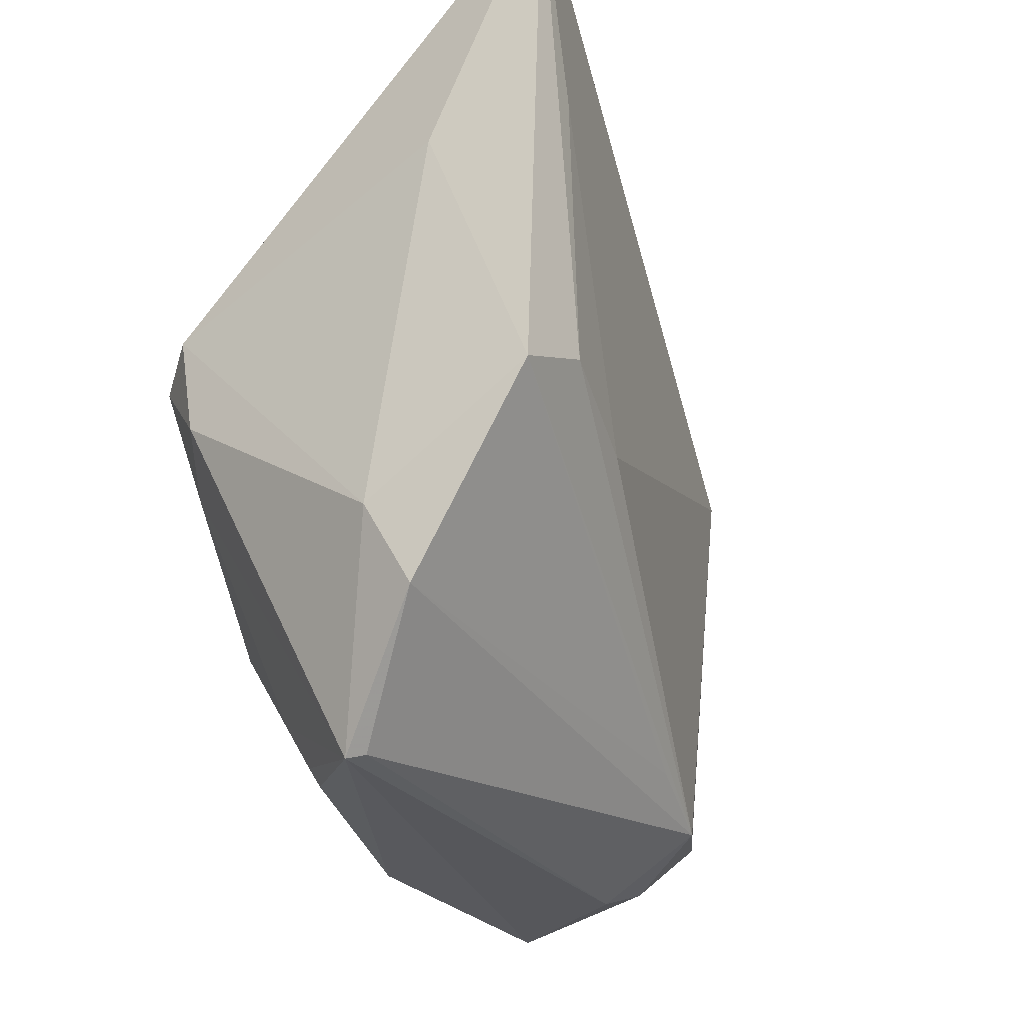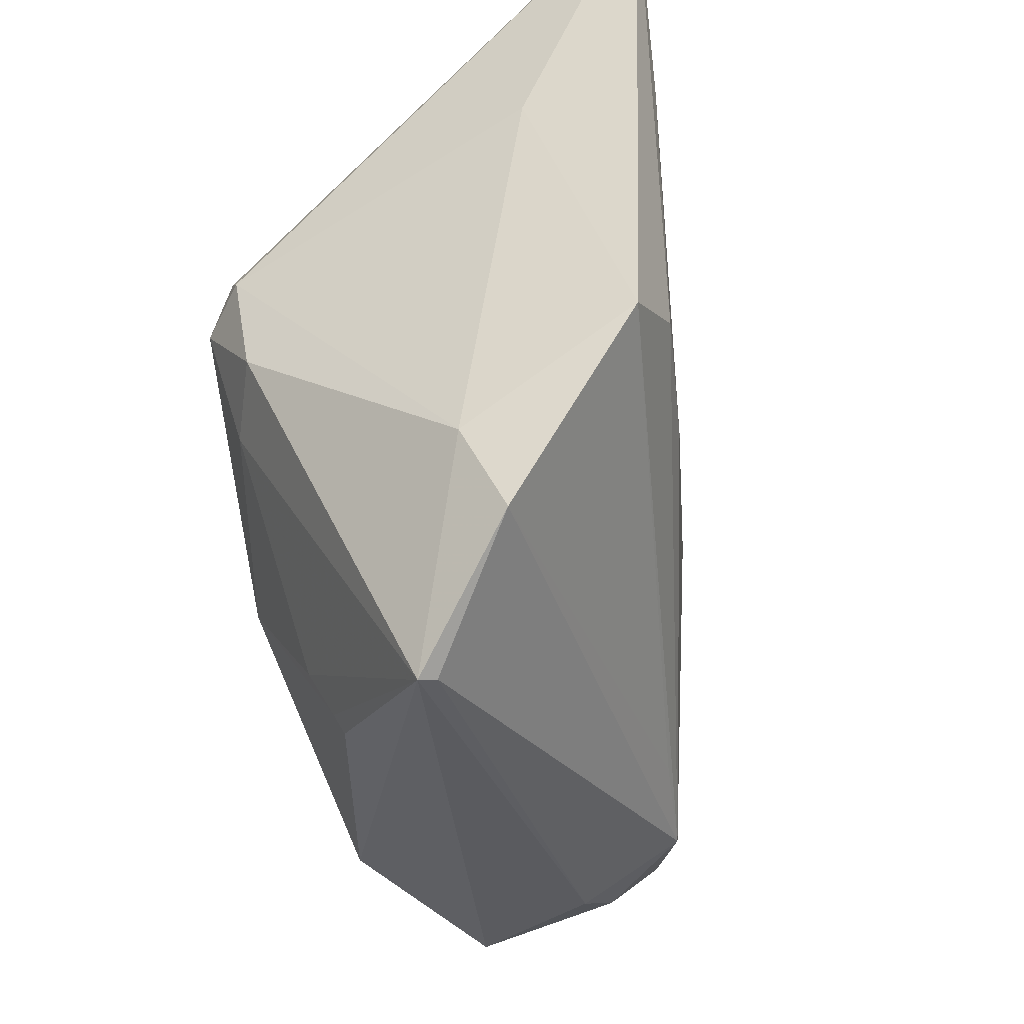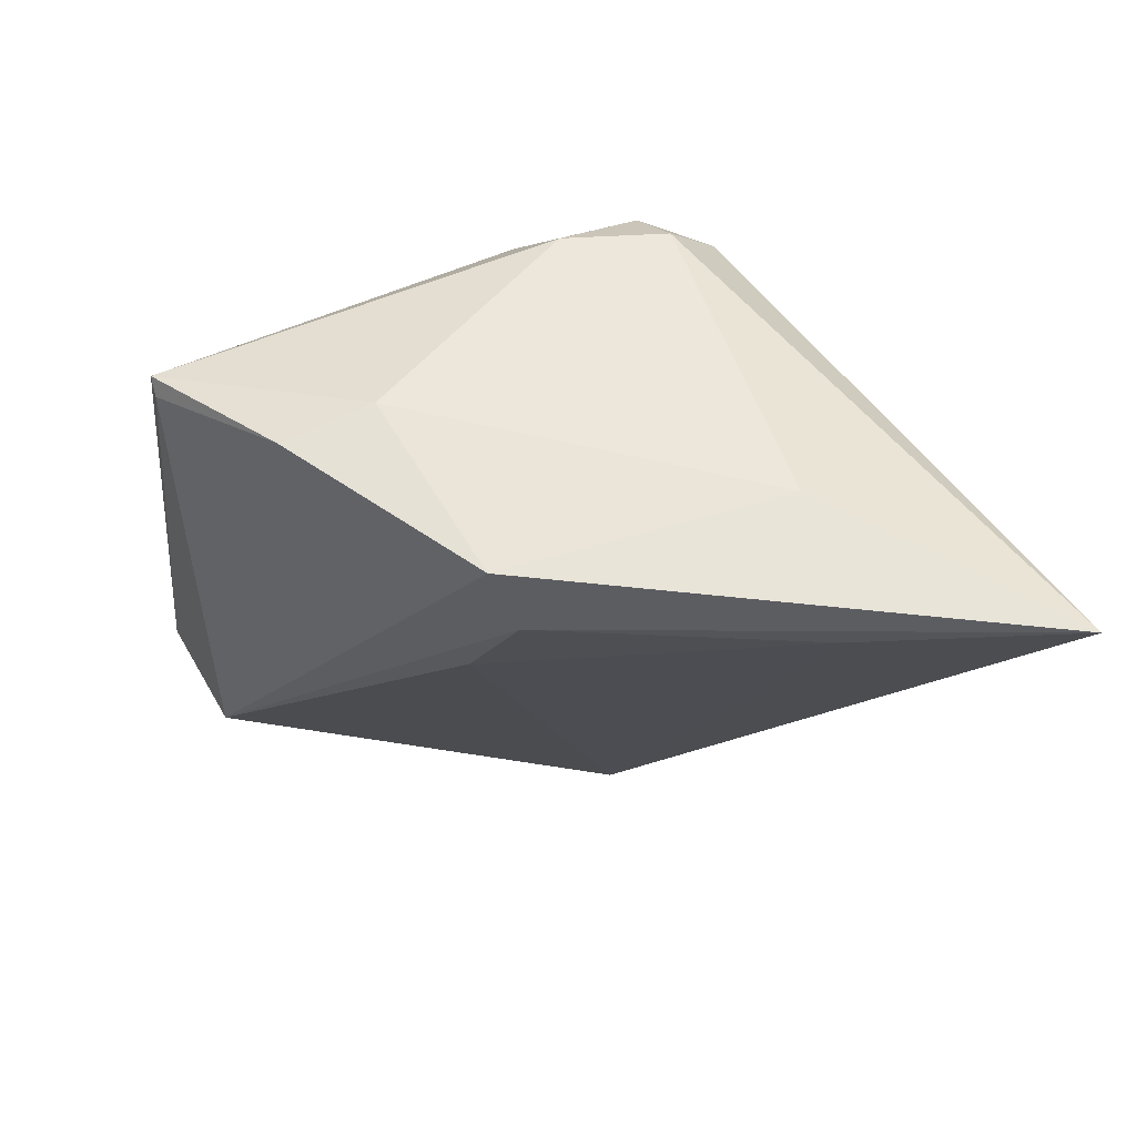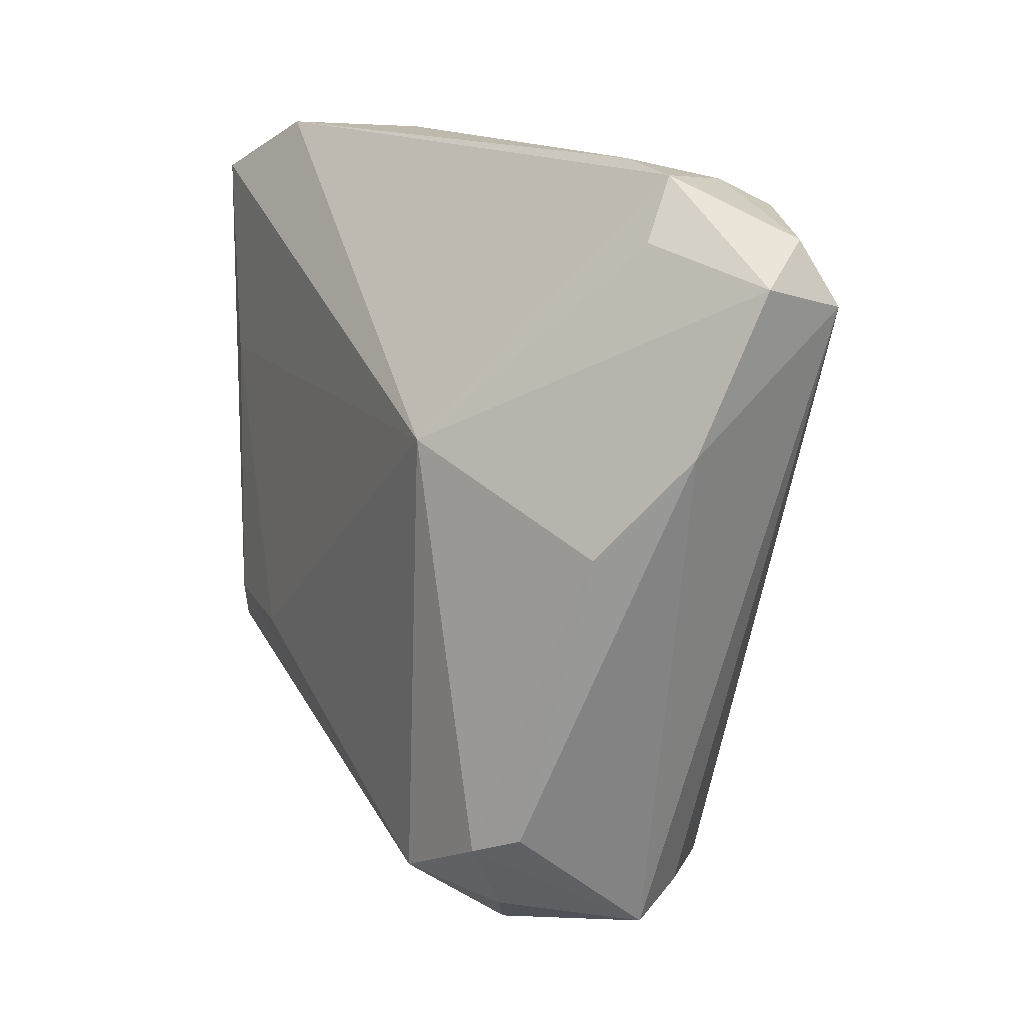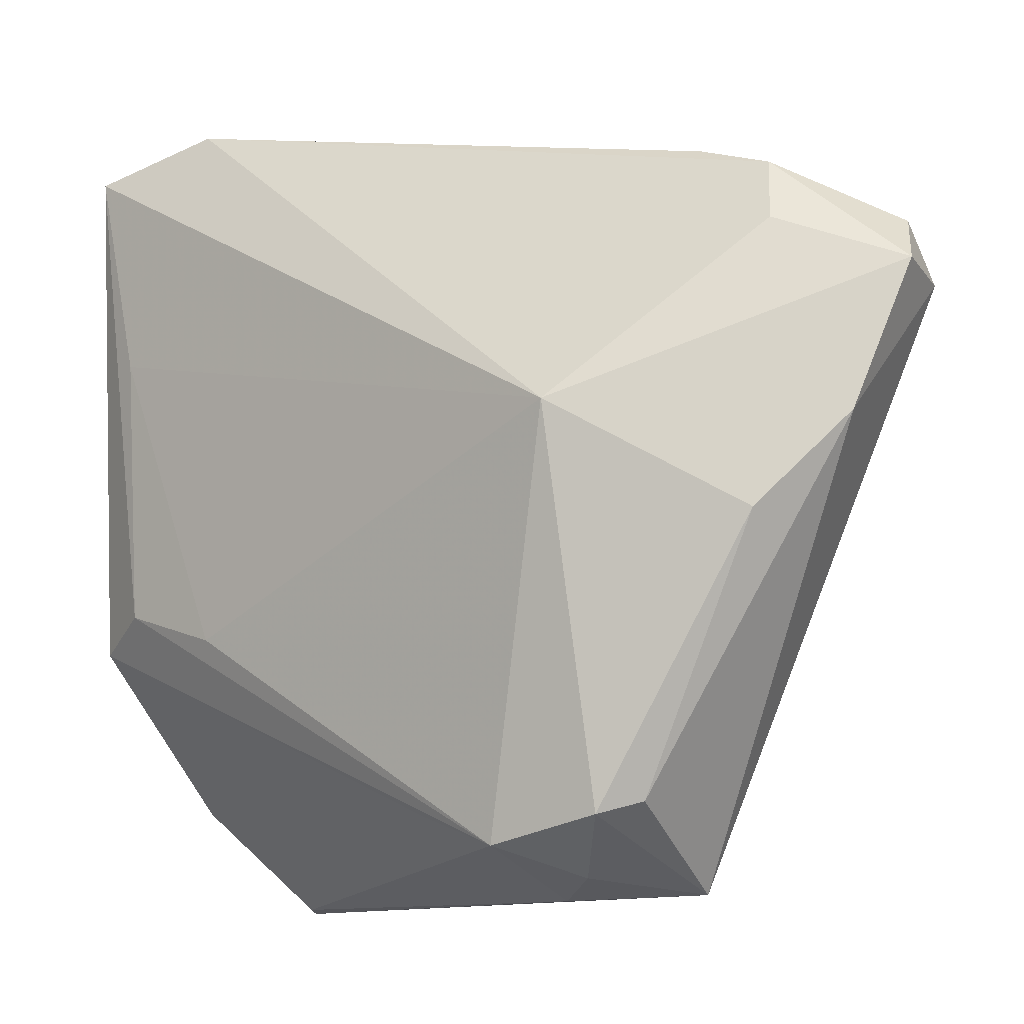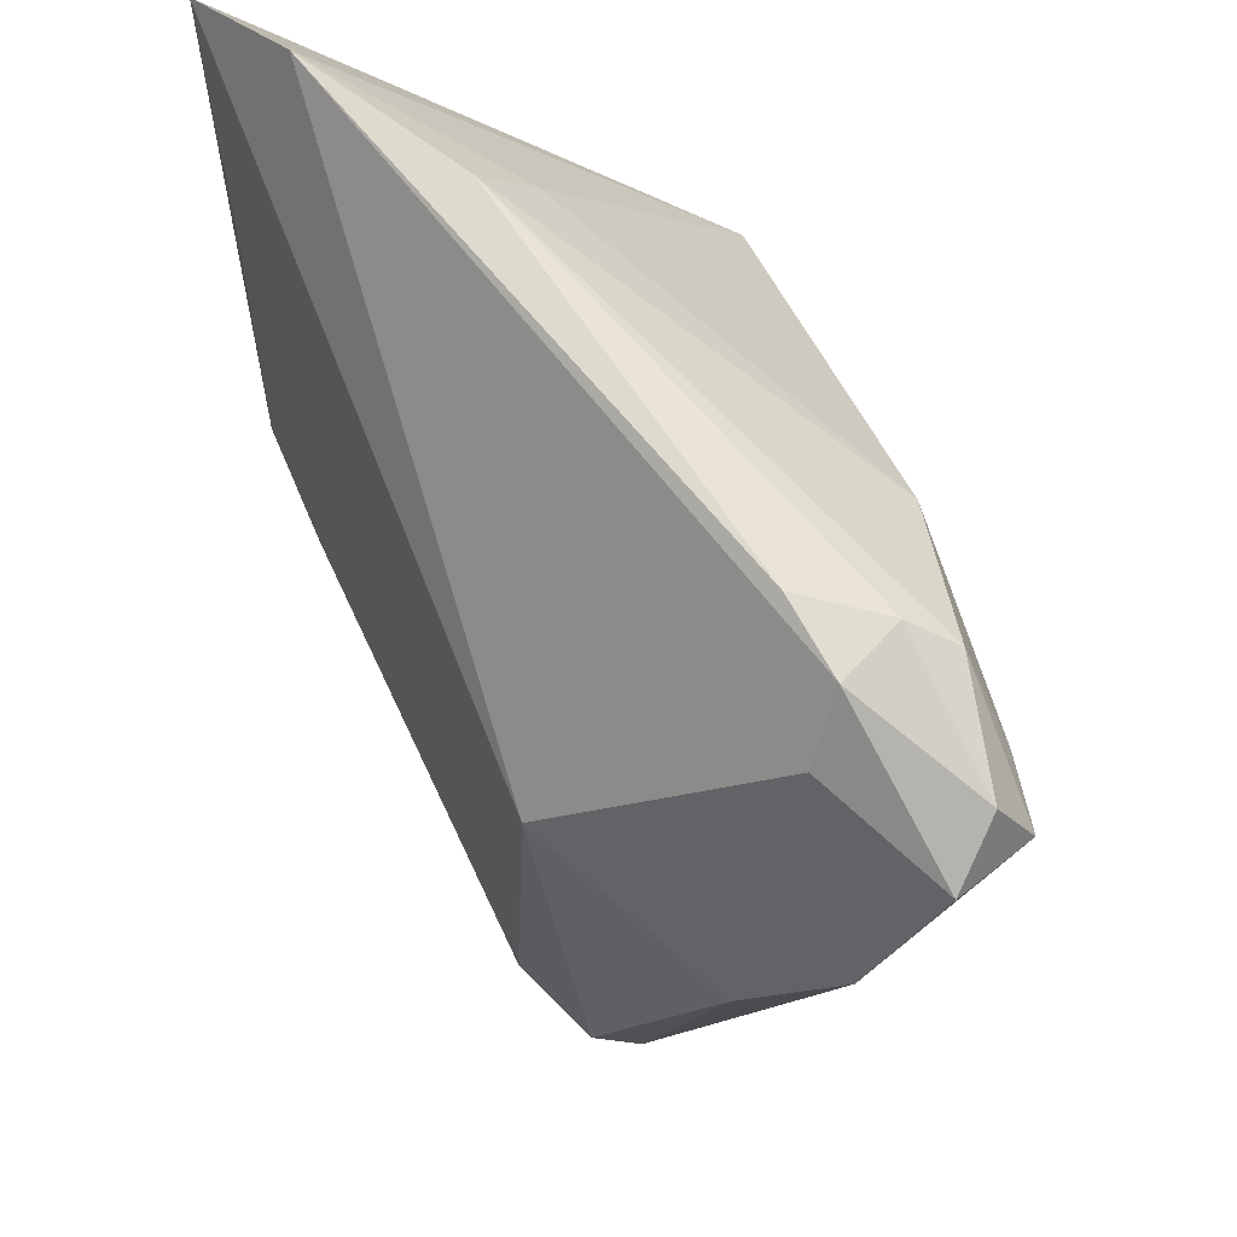
<metadata>
{"format":"obj","ext":"obj","renderer":"f3d","projection":"perspective","resolution":1024,"background":"white","views":[{"elev":-31.2,"azim":114.1,"up":"+Y"},{"elev":-37.6,"azim":103.0,"up":"+Y"},{"elev":-24.3,"azim":80.4,"up":"+Z"},{"elev":3.4,"azim":-104.5,"up":"+Y"},{"elev":-5.7,"azim":-130.8,"up":"+Y"},{"elev":57.2,"azim":-107.5,"up":"+Y"}]}
</metadata>
<code>
v 0.01465 -0.03304 0.01608
v 0.01464 -0.03844 0.01316
v 0.02779 0.01137 0.02329
v 0.04027 -0.035 -0.01108
v 0.03684 0.02078 -0.02642
v -0.04433 0.02605 0.0222
v -0.04091 0.01654 0.02384
v 0.02929 0.002537 0.02474
v 0.01267 0.04764 -0.007927
v -0.02972 -0.04285 0.007765
v -0.03267 -0.0336 -0.01191
v -0.05343 0.008839 0.006059
v -0.03017 0.01033 -0.0173
v 0.01008 -0.02141 0.02381
v -0.02631 -0.03915 0.01283
v 0.01527 0.04072 -0.00129
v 0.03491 -0.01062 -0.02642
v -0.02122 -0.0434 -0.005581
v -0.0516 0.03085 0.01753
v 0.03218 -0.04758 -0.0005283
v -0.05176 0.0241 0.02172
v -0.01901 0.02817 0.02311
v 0.03475 -0.006797 0.01813
v 0.02624 0.0009438 0.02503
v 0.03092 -0.04694 -0.002146
v -0.006969 -0.008178 0.02397
v 0.04349 -0.01501 -0.02461
v 0.04349 0.04497 -0.02642
v -0.03188 0.04038 0.005304
v -0.03858 0.03517 0.01927
v -0.03547 -0.03226 -0.007394
v 0.02702 -0.01056 0.02115
v 0.02992 0.04962 -0.01992
v 0.04247 0.01584 -0.01306
v -0.04366 0.03072 0.003989
v 0.01423 -0.04061 0.012
v -0.02671 -0.04063 -0.007547
v -0.01045 -0.03419 -0.01723
v 0.04153 -0.02589 -0.006503
v -0.01526 -0.0381 0.01886
v -0.02077 -0.0371 -0.01628
v -0.05602 0.02559 0.01275
v 0.02154 -0.01383 -0.02487
v -0.04716 -0.001602 -0.002829
v -0.0361 0.03804 0.01441
v 0.03417 0.00514 0.02034
v -0.04039 0.03795 0.007384
f 28 3 46
f 35 13 42
f 42 13 12
f 13 43 41
f 42 12 21
f 34 27 28
f 28 46 34
f 27 34 39
f 39 34 46
f 36 40 20
f 40 36 14
f 28 27 17
f 27 41 17
f 17 41 43
f 5 13 28
f 5 43 13
f 28 17 5
f 5 17 43
f 33 3 28
f 28 13 33
f 3 33 16
f 16 33 9
f 47 35 42
f 13 35 47
f 47 33 13
f 13 41 11
f 41 37 11
f 42 21 19
f 19 21 30
f 19 47 42
f 30 21 6
f 4 39 20
f 27 39 4
f 20 25 4
f 4 25 41
f 8 46 3
f 7 21 40
f 7 6 21
f 30 9 45
f 45 19 30
f 47 19 45
f 20 40 10
f 10 21 12
f 10 11 37
f 44 12 13
f 13 11 44
f 30 6 22
f 3 16 22
f 6 7 22
f 22 9 30
f 22 16 9
f 22 8 3
f 38 41 27
f 27 4 38
f 38 4 41
f 40 14 26
f 26 7 40
f 2 14 36
f 2 1 14
f 2 36 20
f 20 1 2
f 32 8 14
f 14 1 32
f 32 1 20
f 29 45 9
f 47 45 29
f 9 33 29
f 33 47 29
f 20 10 18
f 18 10 37
f 18 25 20
f 18 37 41
f 41 25 18
f 40 21 15
f 15 10 40
f 21 10 15
f 31 10 12
f 11 10 31
f 12 44 31
f 31 44 11
f 7 26 24
f 8 22 24
f 24 22 7
f 14 8 24
f 24 26 14
f 23 32 20
f 8 32 23
f 46 8 23
f 20 39 23
f 23 39 46

</code>
